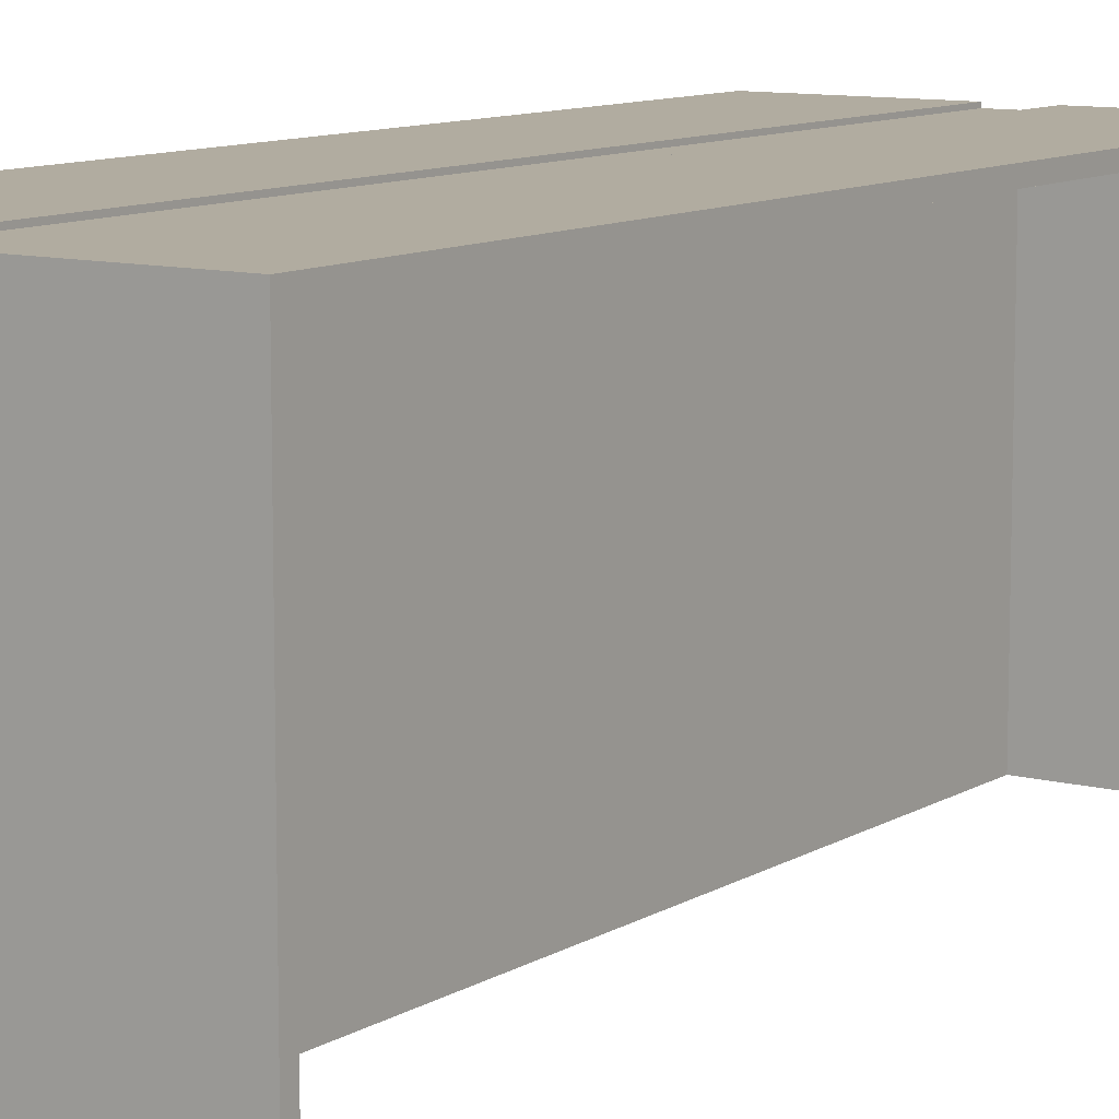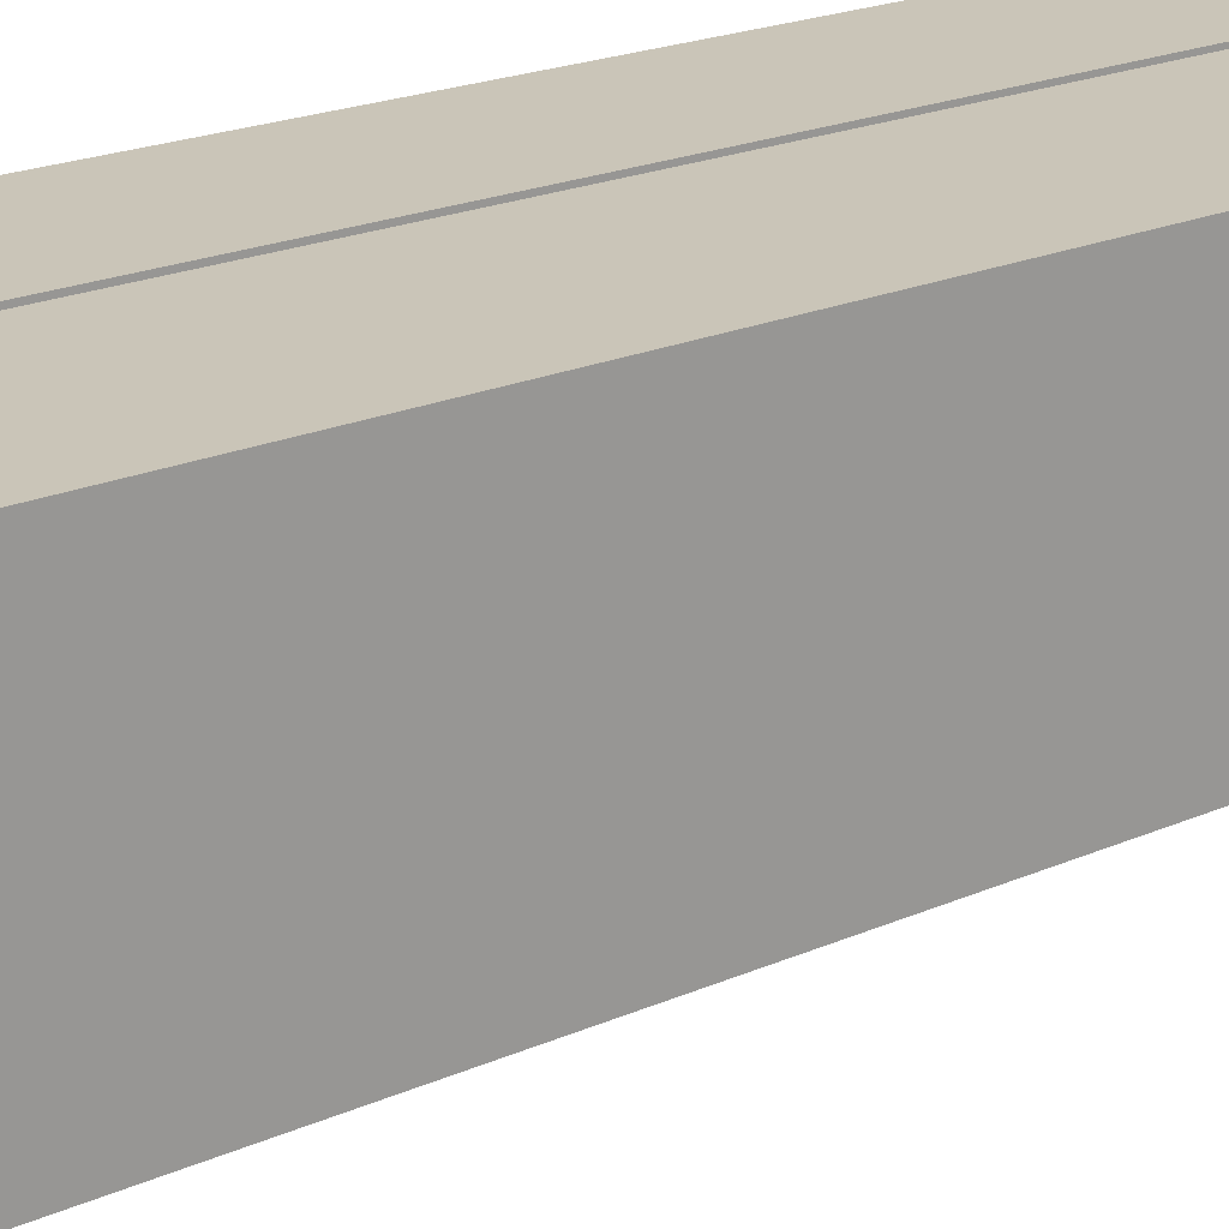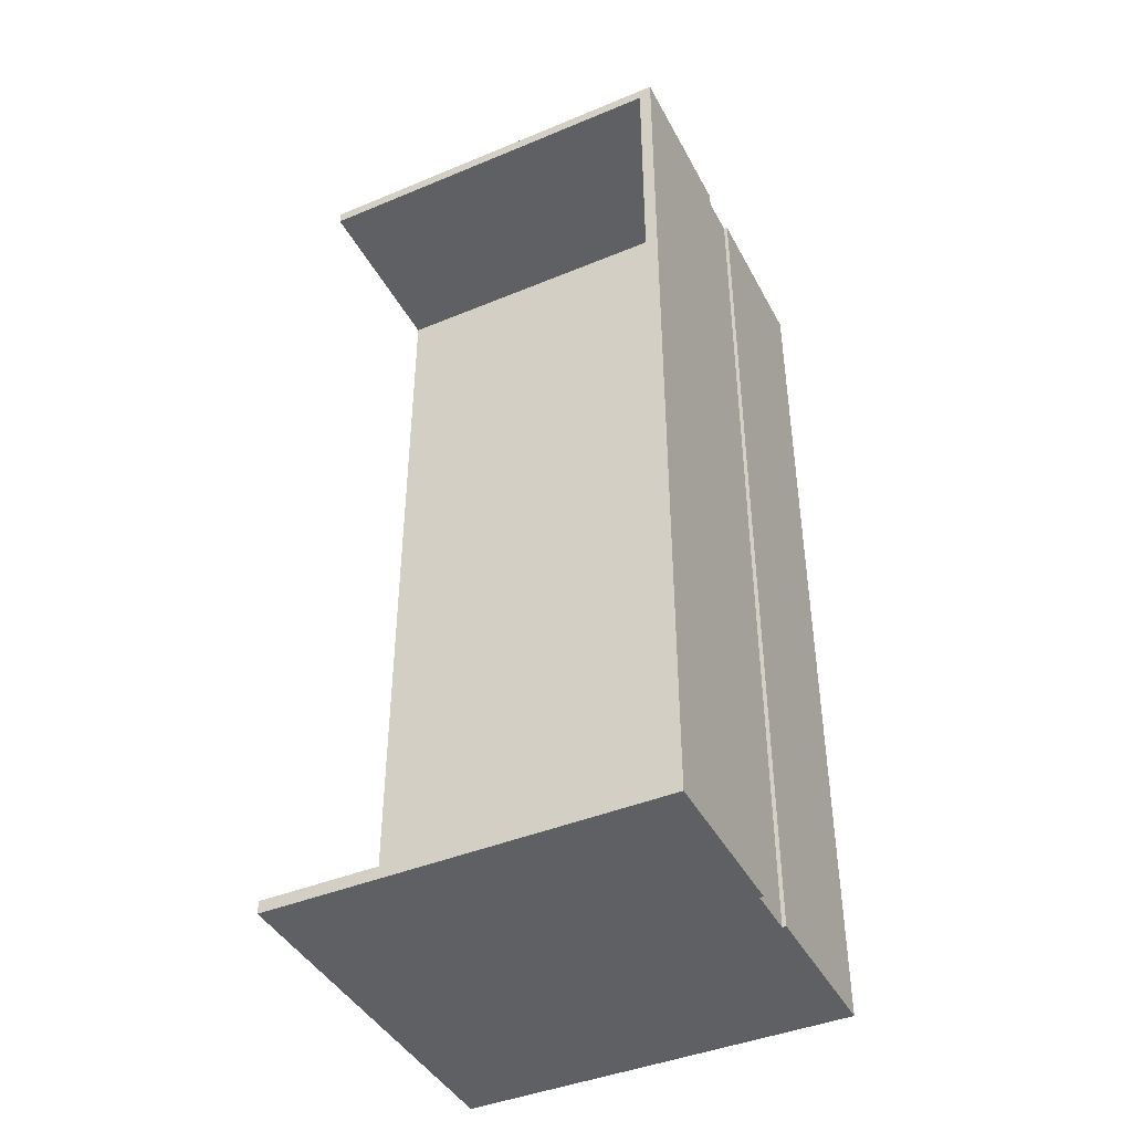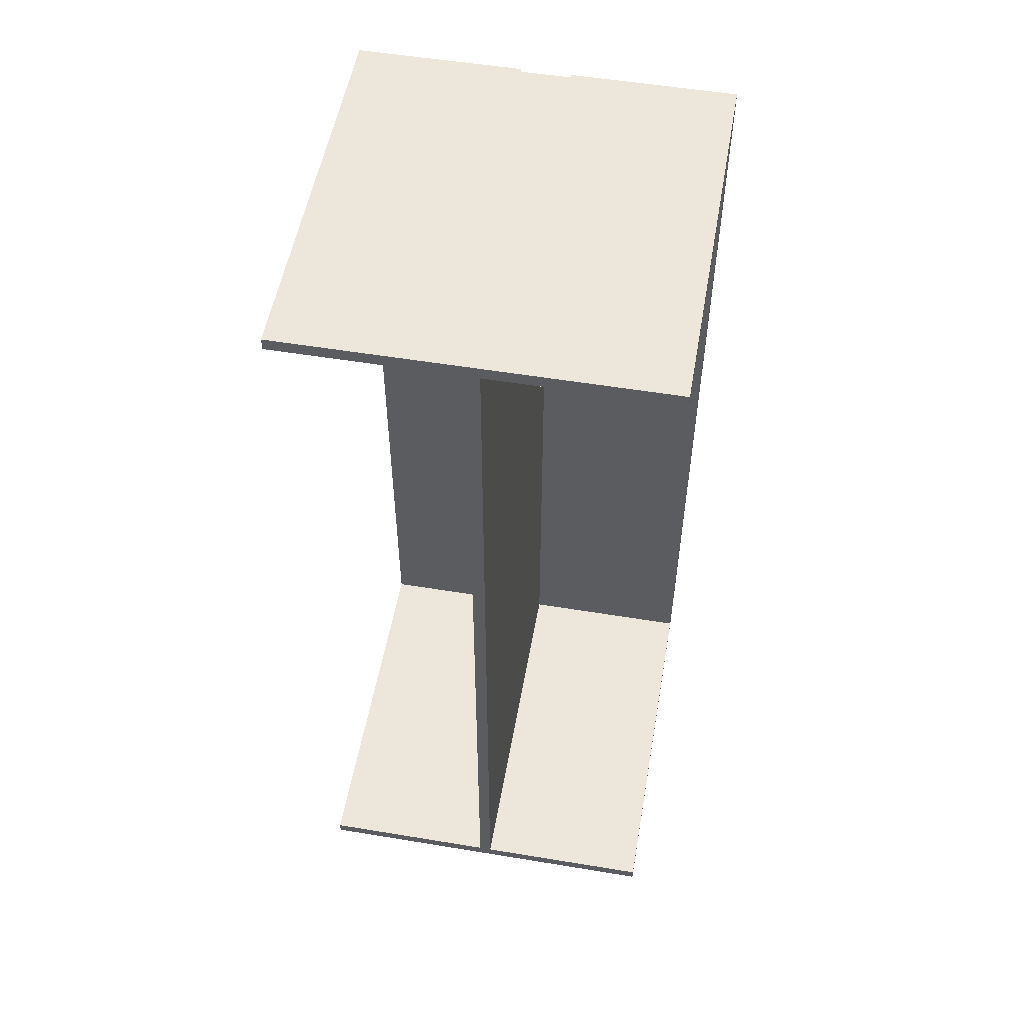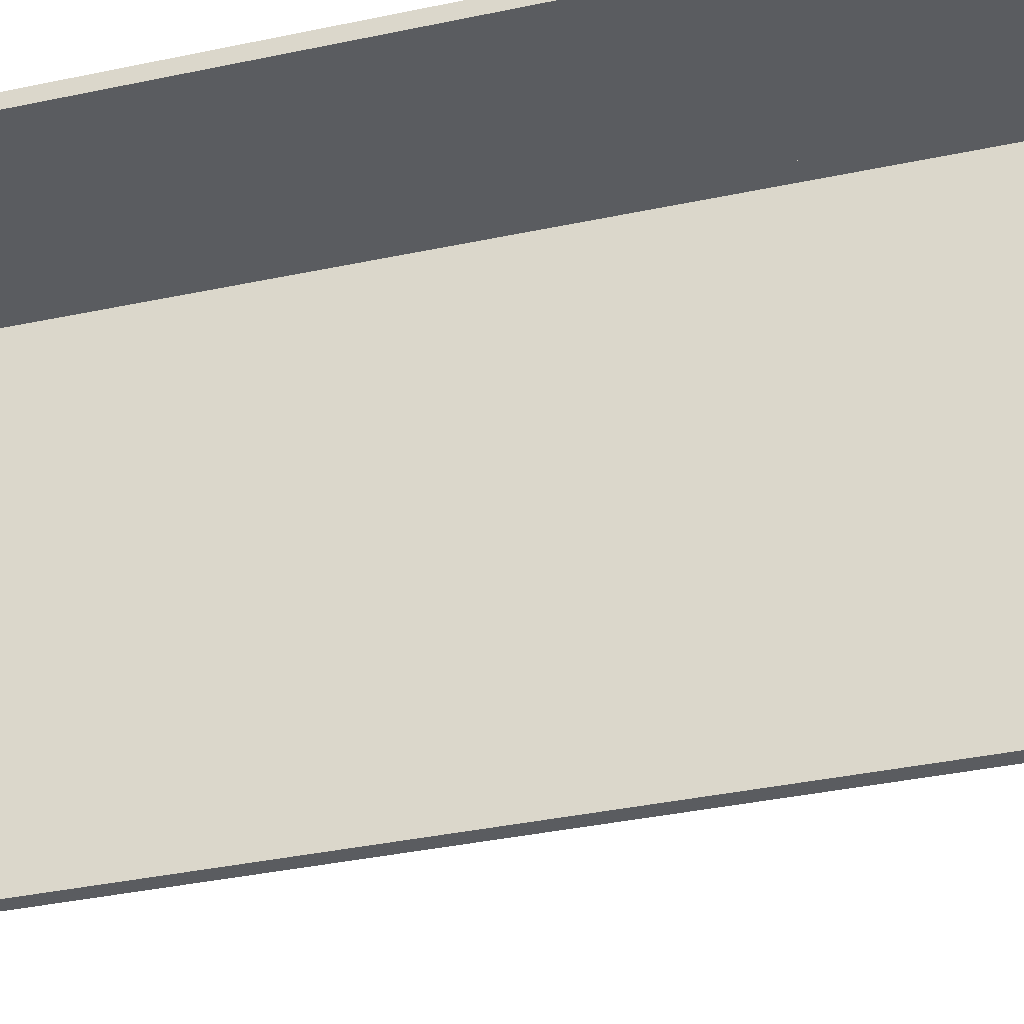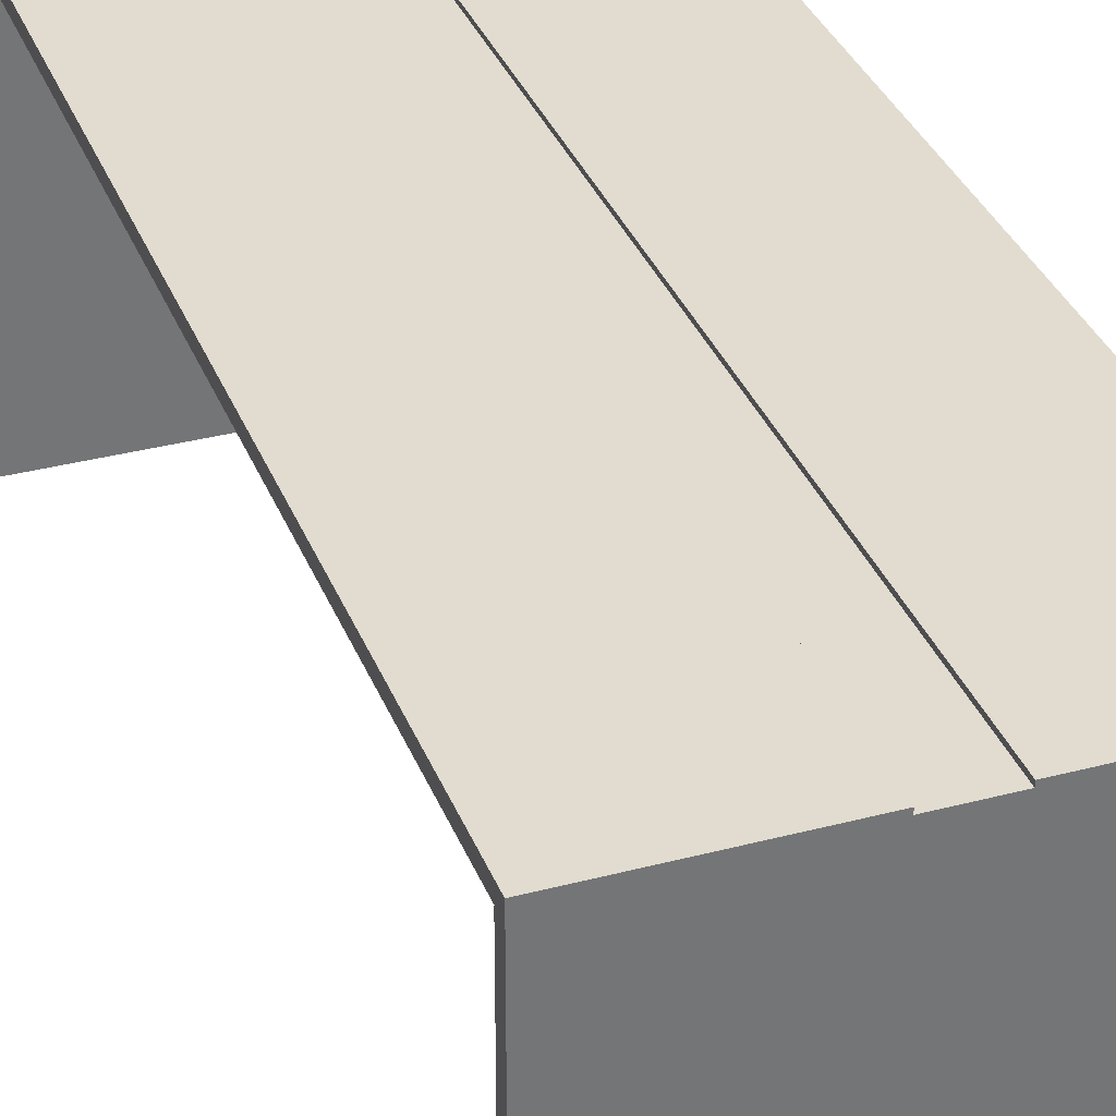
<metadata>
{"format":"obj","ext":"obj","renderer":"f3d","projection":"perspective","resolution":1024,"background":"white","views":[{"elev":10.1,"azim":-146.1,"up":"+Y"},{"elev":20.5,"azim":51.1,"up":"+Y"},{"elev":-42.6,"azim":116.3,"up":"+Z"},{"elev":53.7,"azim":10.0,"up":"+Z"},{"elev":-33.9,"azim":-73.5,"up":"+Y"},{"elev":34.3,"azim":160.4,"up":"+Y"}]}
</metadata>
<code>
g hightable_Mesh
v -30 -1.2e-05 75
v -30 60 75
v -30 -1.2e-05 73
v -30 60 73
v 30 -1.2e-05 75
v 30 60 75
v 30 -1.2e-05 73
v 30 60 73
v -30 1.2e-05 -73
v -30 60 -73
v -30 1.2e-05 -75
v -30 60 -75
v 30 1.2e-05 -73
v 30 60 -73
v 30 1.2e-05 -75
v 30 60 -75
v 4 62 75
v 4 62 -75
v 4 60 75
v 4 60 -75
v 30 62 75
v 30 62 -75
v 30 60 75
v 30 60 -75
v 1 60 73
v 1 60 -73
v -1 60 73
v -1 60 -73
v 1 -1.2e-05 73
v 1 1.2e-05 -73
v -1 -1.2e-05 73
v -1 1.2e-05 -73
v -30 62 75
v -30 62 -75
v -30 60 75
v -30 60 -75
v -4 62 75
v -4 62 -75
v -4 60 75
v -4 60 -75
v -4 61.4 75
v -4 61.4 -75
v -4 60 75
v -4 60 -75
v 4 61.4 75
v 4 61.4 -75
v 4 60 75
v 4 60 -75
g hightable_Material.017
f 2 3 1
f 4 7 3
f 8 5 7
f 6 1 5
f 7 1 3
f 4 6 8
f 10 11 9
f 12 15 11
f 16 13 15
f 14 9 13
f 15 9 11
f 12 14 16
f 18 19 17
f 20 23 19
f 24 21 23
f 22 17 21
f 23 17 19
f 20 22 24
f 26 27 25
f 28 31 27
f 32 29 31
f 30 25 29
f 31 25 27
f 28 30 32
f 34 35 33
f 36 39 35
f 40 37 39
f 38 33 37
f 39 33 35
f 36 38 40
f 2 4 3
f 4 8 7
f 8 6 5
f 6 2 1
f 7 5 1
f 4 2 6
f 10 12 11
f 12 16 15
f 16 14 13
f 14 10 9
f 15 13 9
f 12 10 14
f 18 20 19
f 20 24 23
f 24 22 21
f 22 18 17
f 23 21 17
f 20 18 22
f 26 28 27
f 28 32 31
f 32 30 29
f 30 26 25
f 31 29 25
f 28 26 30
f 34 36 35
f 36 40 39
f 40 38 37
f 38 34 33
f 39 37 33
f 36 34 38
g hightable_Material.018
f 42 43 41
f 44 47 43
f 48 45 47
f 46 41 45
f 47 41 43
f 44 46 48
f 42 44 43
f 44 48 47
f 48 46 45
f 46 42 41
f 47 45 41
f 44 42 46

</code>
